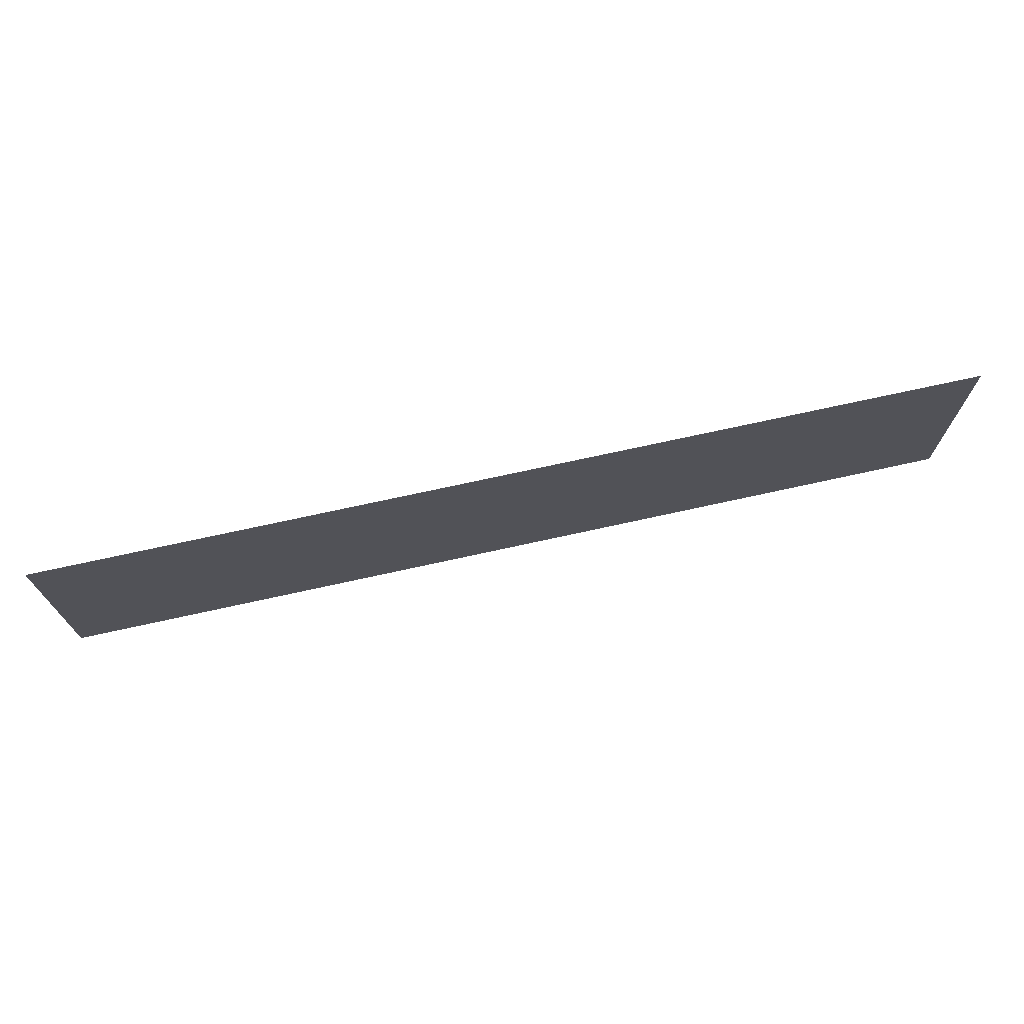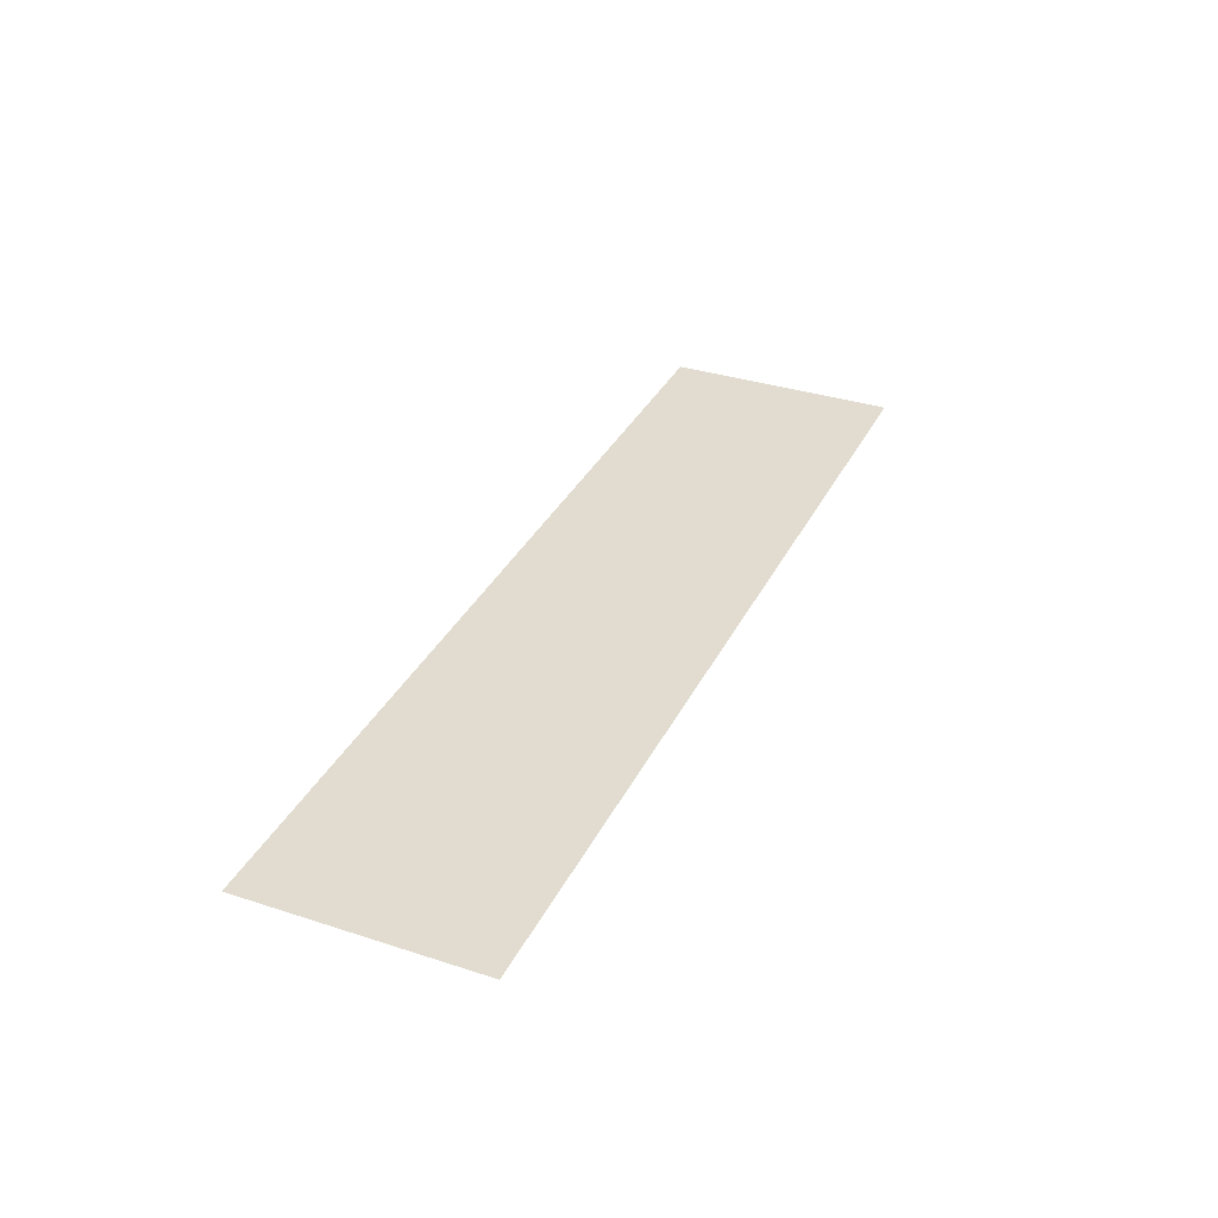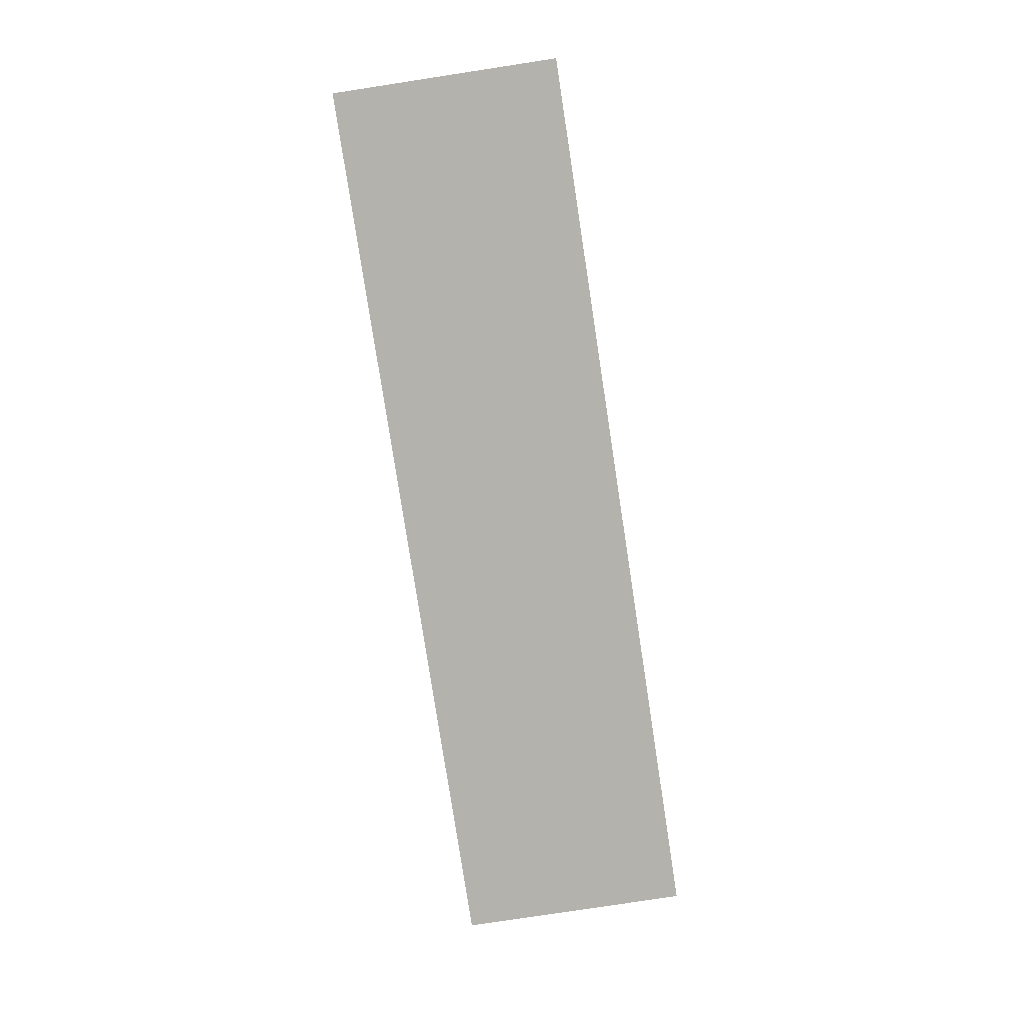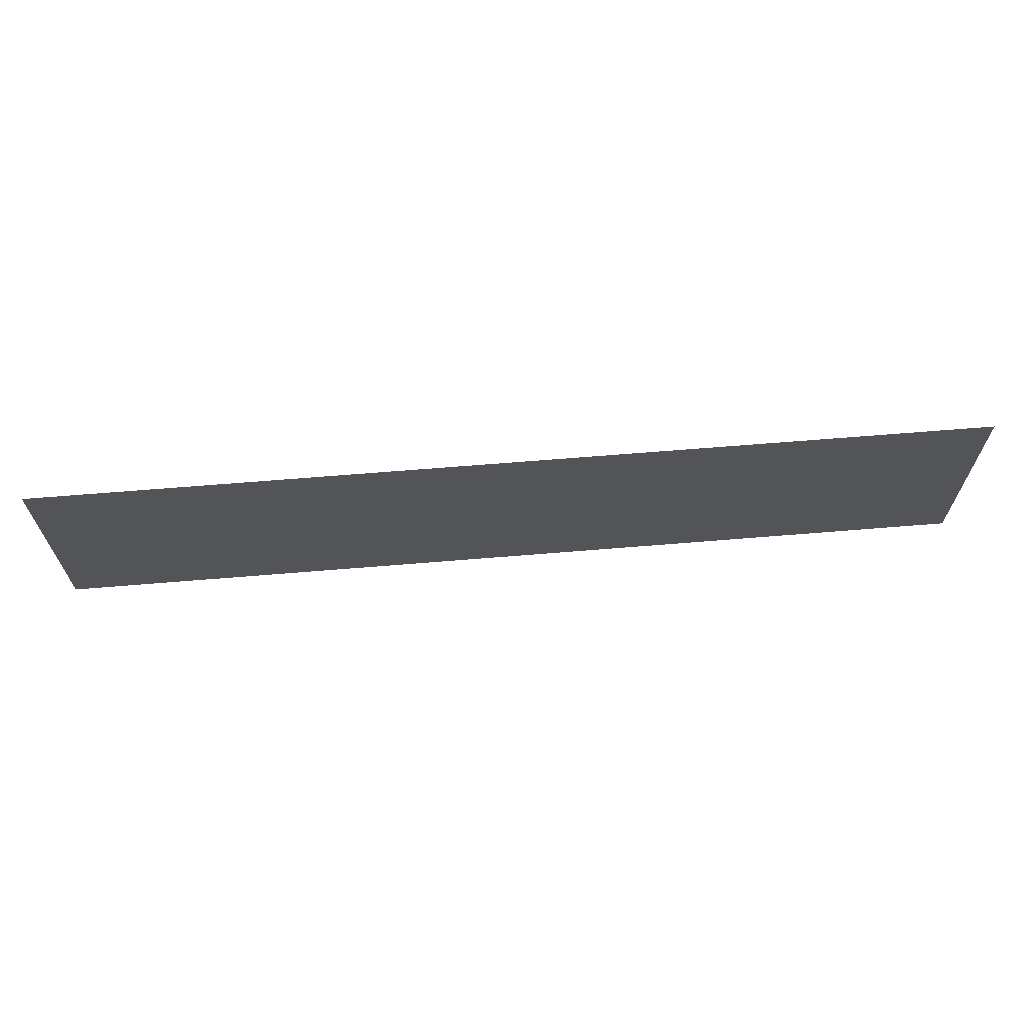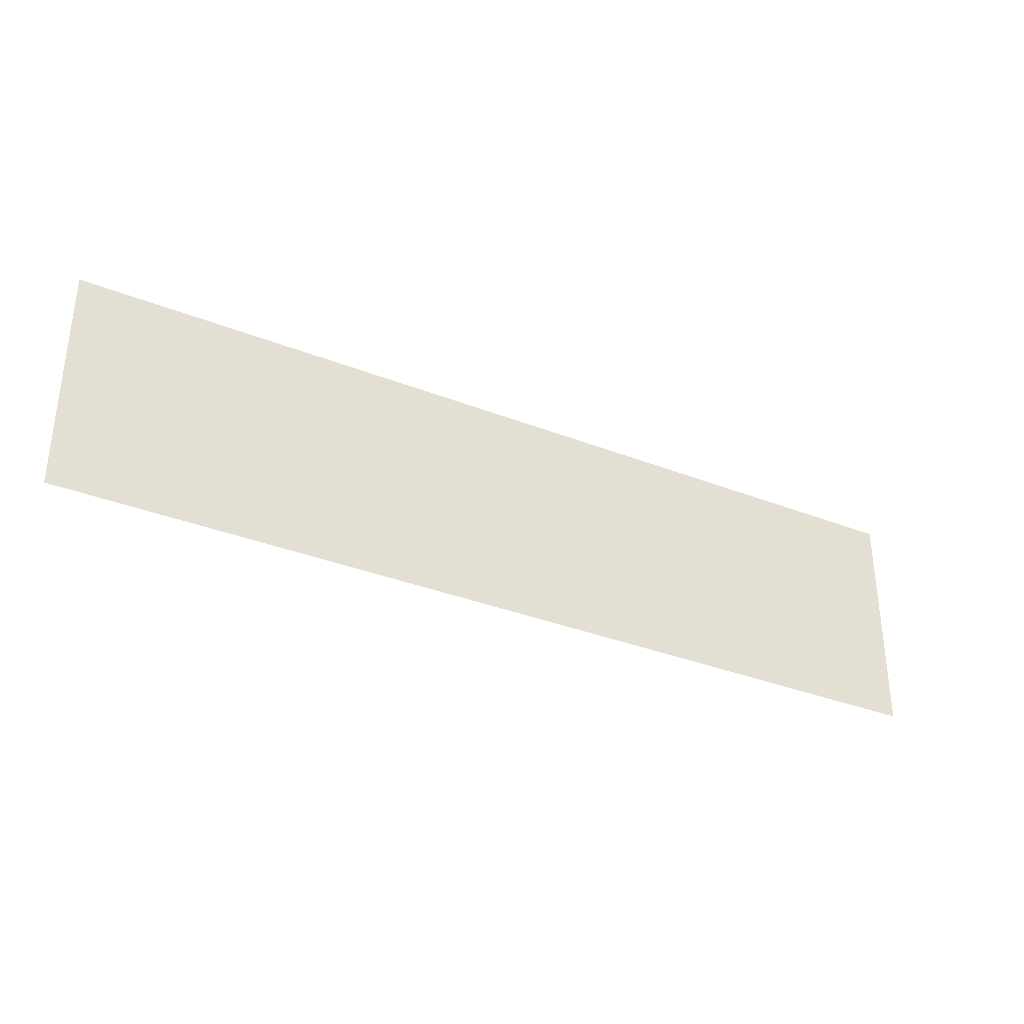
<metadata>
{"format":"obj","ext":"obj","renderer":"f3d","projection":"perspective","resolution":1024,"background":"white","views":[{"elev":71.5,"azim":-12.5,"up":"+Z"},{"elev":34.4,"azim":113.6,"up":"+Y"},{"elev":-79.6,"azim":98.7,"up":"+Y"},{"elev":66.2,"azim":175.3,"up":"+Z"},{"elev":-34.0,"azim":151.8,"up":"+Z"}]}
</metadata>
<code>
o 292
v 2216 1865 13.31
v 2216 1865 13.25
v 2216 1865 13.25
v 2216 1865 13.25
v 2216 1865 13.25
v 2216 1865 13.25
v 2216 1865 13.31
v 2216 1865 13.31
v 2216 1865 13.31
v 2216 1865 13.31
f 1 2 3
f 1 4 5
f 6 7 8
f 6 9 10

</code>
